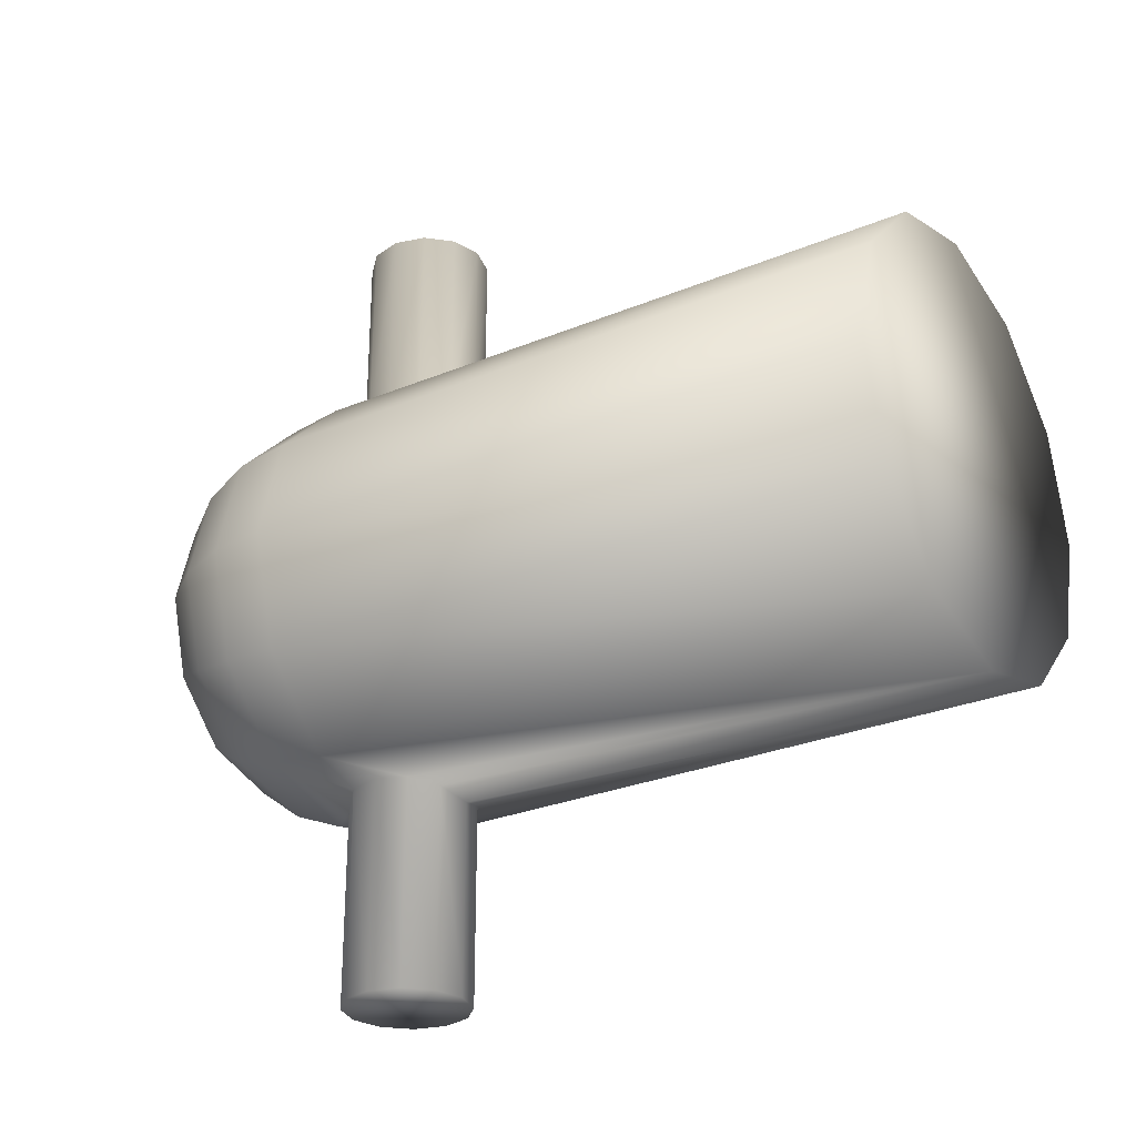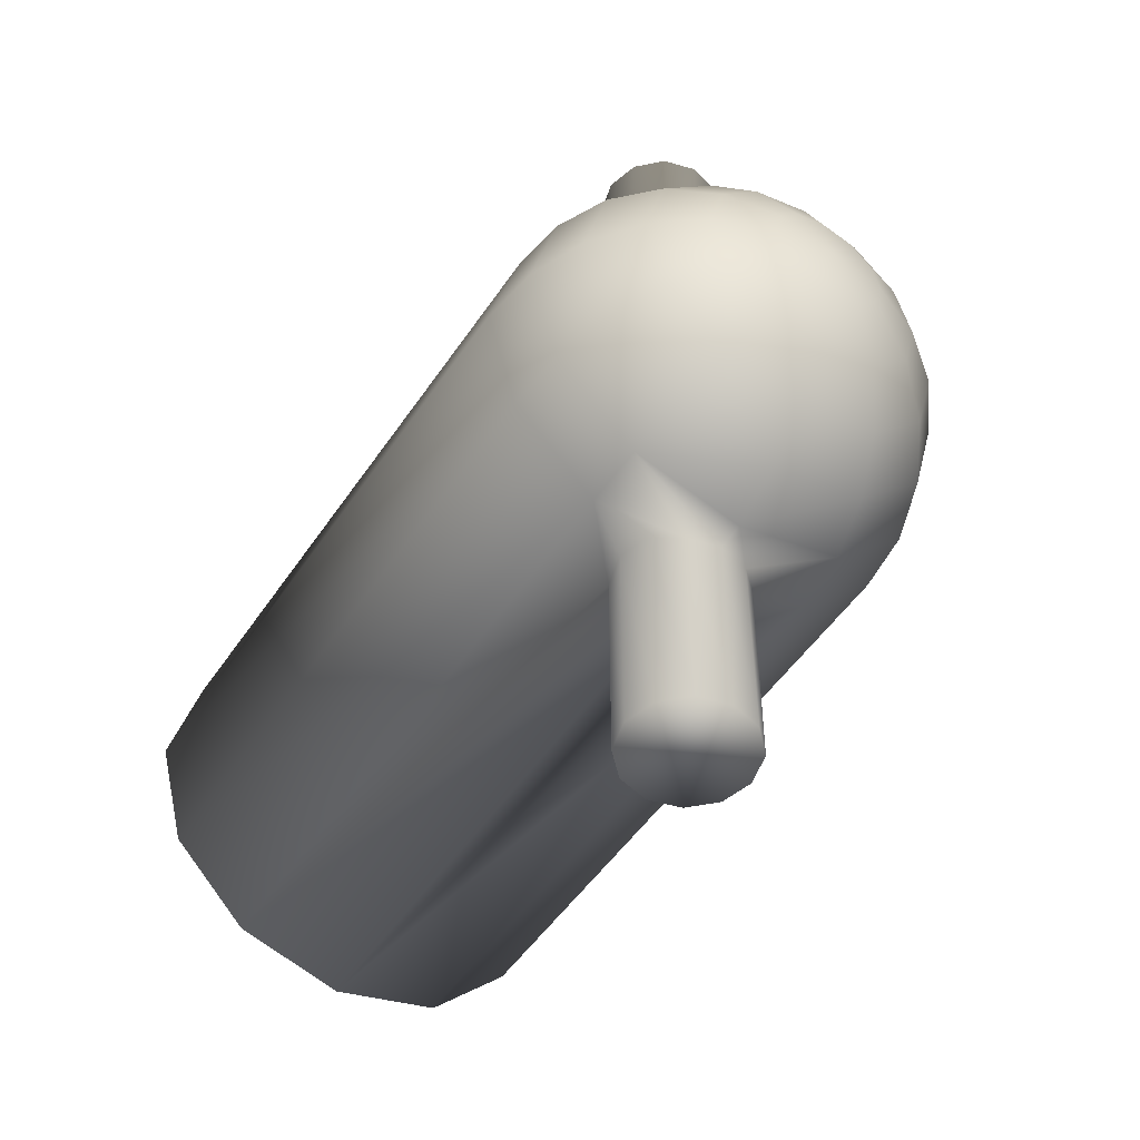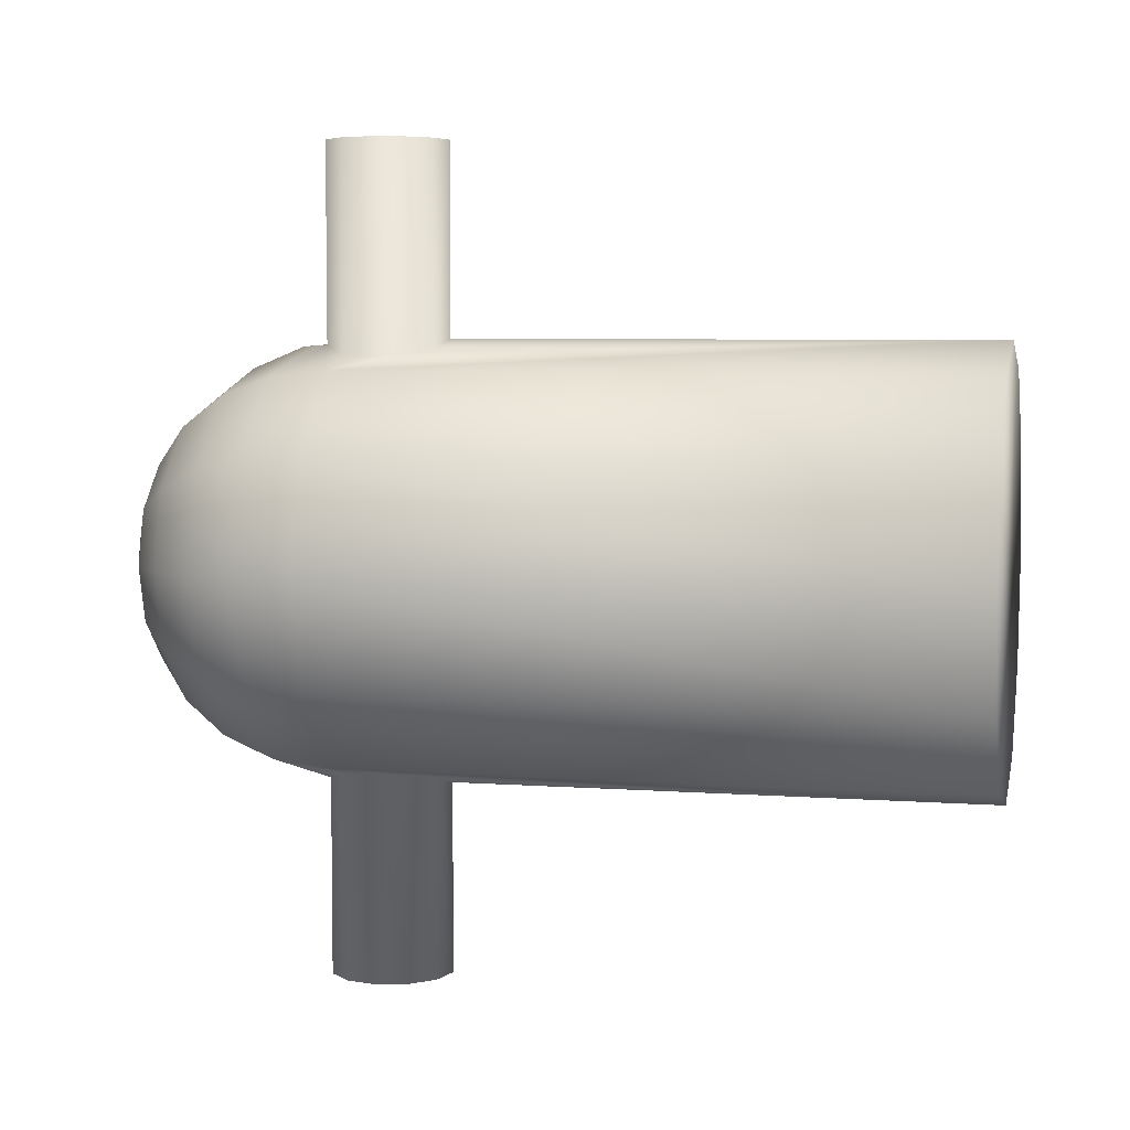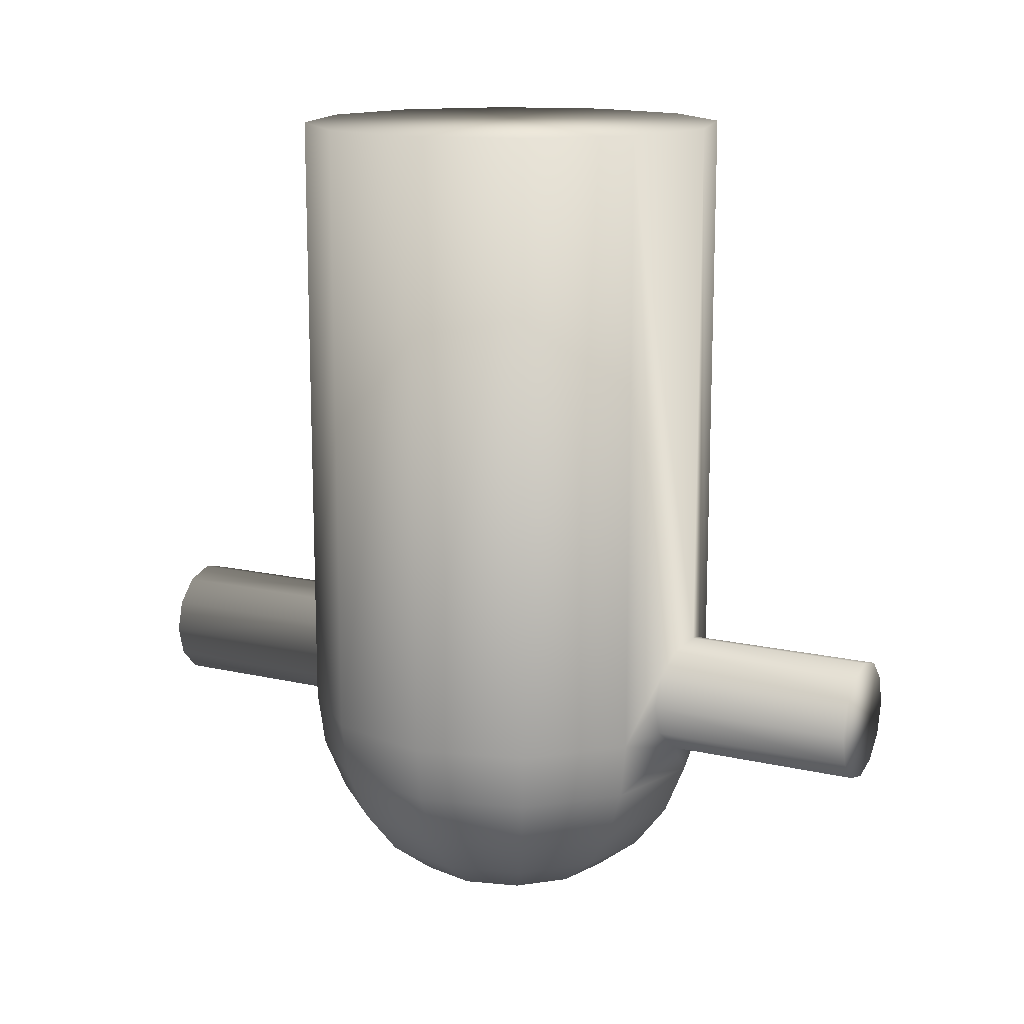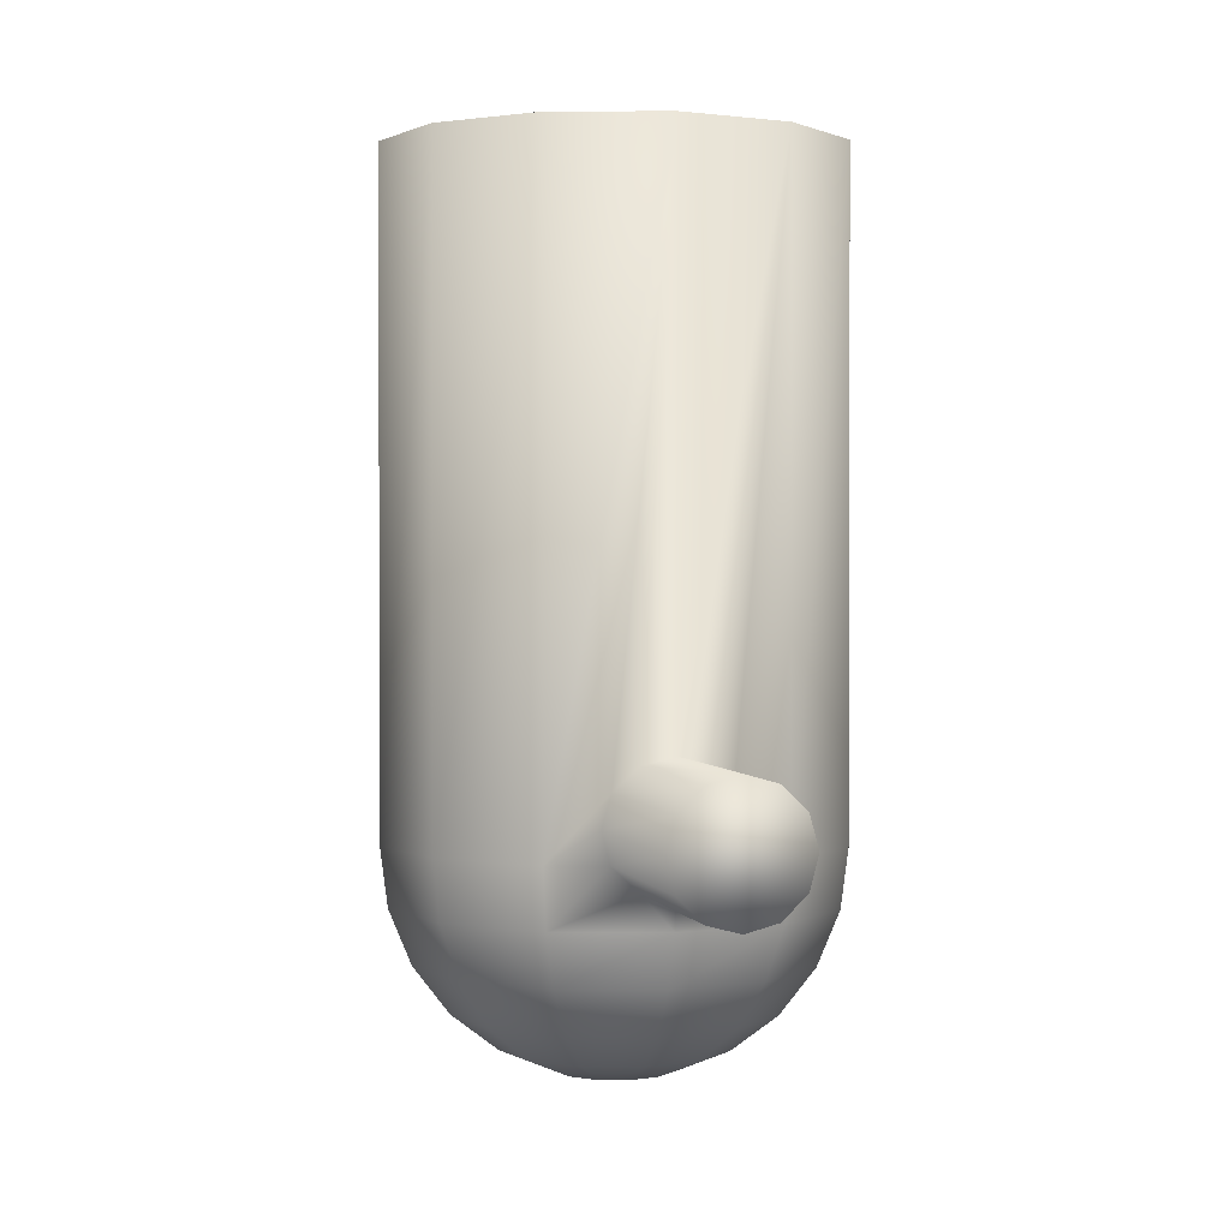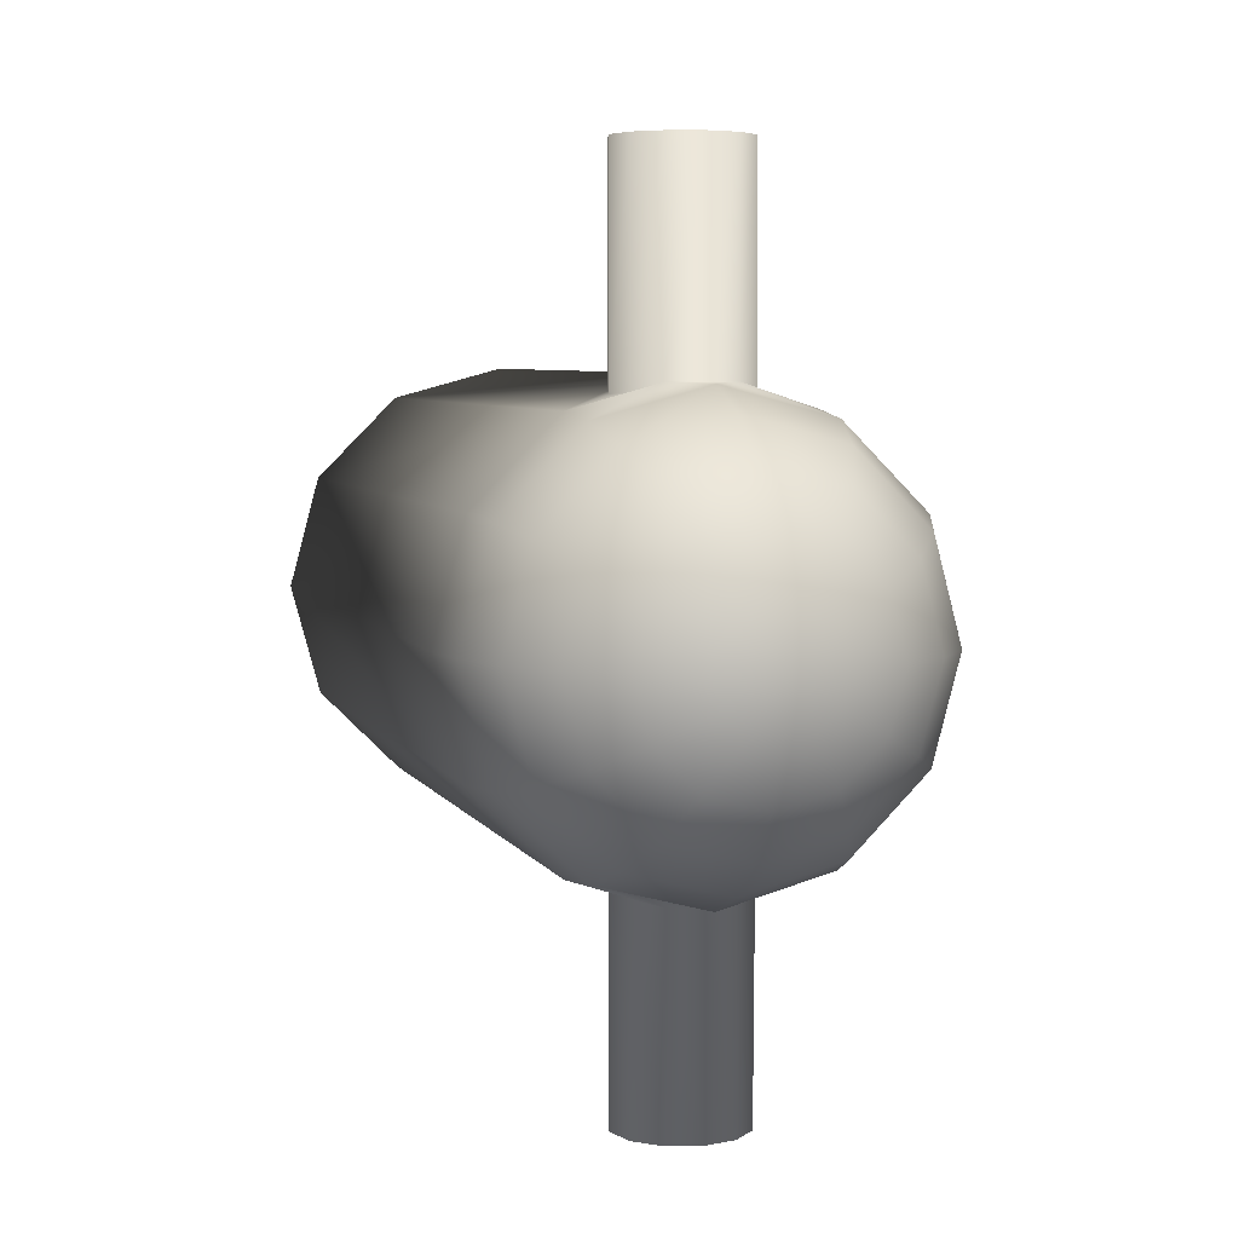
<metadata>
{"format":"obj","ext":"obj","renderer":"f3d","projection":"perspective","resolution":1024,"background":"white","views":[{"elev":-27.7,"azim":-57.5,"up":"+Y"},{"elev":-50.5,"azim":147.3,"up":"+Y"},{"elev":5.4,"azim":-77.1,"up":"+Y"},{"elev":14.3,"azim":117.0,"up":"+Z"},{"elev":1.2,"azim":-13.9,"up":"+Z"},{"elev":5.6,"azim":163.2,"up":"+Y"}]}
</metadata>
<code>
o Cube.002
v -0.2683 -1.843 -0.007788
v -0.2683 -0.8902 -0.007788
v -0.2303 -1.843 -0.1495
v -0.2358 -0.8983 -0.1482
v -0.1265 -1.843 -0.2533
v -0.1265 -0.9385 -0.2533
v 0.01519 -1.843 -0.2913
v 0.01519 -0.9409 -0.2913
v 0.1569 -1.843 -0.2533
v 0.1569 -0.9385 -0.2533
v 0.2607 -1.843 -0.1495
v 0.2624 -0.8985 -0.1489
v 0.2987 -1.843 -0.007788
v 0.2987 -0.8902 -0.007788
v 0.2607 -1.843 0.134
v 0.2607 -0.8997 0.134
v 0.1569 -1.843 0.2377
v 0.1569 -0.9274 0.2377
v 0.01519 -1.843 0.2757
v 0.01519 -0.9648 0.2757
v -0.1265 -1.843 0.2377
v -0.1265 -0.9274 0.2377
v -0.2303 -1.843 0.134
v -0.2303 -0.8997 0.134
v -0.4858 -0.8313 -0.1482
v 0.5142 -0.8313 -0.1482
v 0.01419 0.9007 -0.6501
v 0.01419 0.7418 -0.8573
v 0.02039 0.2935 -1.116
v -0.4858 0.9007 -0.1482
v -0.4688 0.8712 -0.409
v -0.4188 0.7847 -0.6502
v -0.3394 0.6471 -0.8573
v -0.2358 0.4677 -1.016
v -0.1152 0.2588 -1.116
v -0.8518 0.5347 -0.1482
v -0.8223 0.5177 -0.409
v -0.7358 0.4677 -0.6502
v -0.5982 0.3882 -0.8573
v -0.4188 0.2847 -1.016
v -0.21 0.1641 -1.116
v -0.9858 0.03469 -0.1482
v -0.9517 0.03469 -0.409
v -0.8518 0.03469 -0.6502
v -0.6929 0.03469 -0.8573
v -0.4858 0.03469 -1.016
v -0.2446 0.03469 -1.116
v -0.8518 -0.4653 -0.1482
v -0.8223 -0.4483 -0.409
v -0.7358 -0.3983 -0.6502
v -0.5982 -0.3189 -0.8573
v -0.4188 -0.2153 -1.016
v -0.21 -0.09472 -1.116
v -0.4688 -0.8018 -0.409
v -0.4188 -0.7153 -0.6502
v -0.3394 -0.5777 -0.8573
v -0.2358 -0.3983 -1.016
v -0.1152 -0.1895 -1.116
v 0.01419 -0.9312 -0.409
v 0.01419 -0.8313 -0.6501
v 0.01419 -0.6724 -0.8573
v 0.01419 -0.4653 -1.016
v 0.02039 -0.2241 -1.116
v 0.4972 -0.8018 -0.409
v 0.4472 -0.7153 -0.6501
v 0.3677 -0.5777 -0.8573
v 0.2642 -0.3983 -1.016
v 0.1436 -0.1895 -1.116
v 0.8802 -0.4653 -0.1482
v 0.8507 -0.4483 -0.409
v 0.7642 -0.3983 -0.6501
v 0.6266 -0.3189 -0.8573
v 0.4472 -0.2153 -1.016
v 0.2383 -0.09472 -1.116
v 1.014 0.03469 -0.1482
v 0.9801 0.03469 -0.409
v 0.8802 0.03469 -0.6501
v 0.7213 0.03469 -0.8573
v 0.5142 0.03469 -1.016
v 0.273 0.03469 -1.116
v 0.8802 0.5347 -0.1482
v 0.8507 0.5177 -0.409
v 0.7642 0.4677 -0.6501
v 0.6266 0.3882 -0.8573
v 0.4472 0.2847 -1.016
v 0.2383 0.1641 -1.116
v 0.5142 0.9007 -0.1482
v 0.4972 0.8712 -0.409
v 0.4472 0.7847 -0.6501
v 0.3677 0.6471 -0.8573
v 0.2642 0.4677 -1.016
v 0.1436 0.2588 -1.116
v 0.01419 1.001 -0.409
v 0.01419 0.5347 -1.016
v 0.01419 0.03469 -1.15
v -0.9858 0.03469 2.749
v -0.8518 -0.4653 2.749
v -0.4858 -0.8313 2.749
v 0.01419 -0.9653 2.749
v 0.5142 -0.8313 2.749
v 0.8802 -0.4653 2.749
v 1.014 0.03469 2.749
v 0.8802 0.5347 2.749
v 0.5142 0.9007 2.749
v 0.01419 1.035 2.749
v -0.4858 0.9007 2.749
v -0.8518 0.5347 2.749
v -0.2683 1.912 -0.007788
v -0.2683 0.9596 -0.007788
v -0.2303 1.912 -0.1495
v -0.2358 0.9677 -0.1482
v -0.1265 1.912 -0.2533
v -0.1265 1.008 -0.2533
v 0.01519 1.912 -0.2913
v 0.01519 1.01 -0.2913
v 0.1569 1.912 -0.2533
v 0.1569 1.008 -0.2533
v 0.2607 1.912 -0.1495
v 0.2624 0.9679 -0.1489
v 0.2987 1.912 -0.007788
v 0.2987 0.9596 -0.007788
v 0.2607 1.912 0.134
v 0.2607 0.9691 0.134
v 0.1569 1.912 0.2377
v 0.1569 0.9968 0.2377
v 0.01519 1.912 0.2757
v 0.01519 1.034 0.2757
v -0.1265 1.912 0.2377
v -0.1265 0.9968 0.2377
v -0.2303 1.912 0.134
v -0.2303 0.9691 0.134
f 1 2 4
f 1 4 3
f 3 4 6
f 3 6 5
f 5 6 8
f 5 8 7
f 7 8 10
f 7 10 9
f 9 10 12
f 9 12 11
f 11 12 14
f 11 14 13
f 13 14 16
f 13 16 15
f 15 16 18
f 15 18 17
f 17 18 20
f 17 20 19
f 19 20 22
f 19 22 21
f 30 111 113
f 30 113 31
f 2 1 23
f 2 23 24
f 21 22 24
f 21 24 23
f 17 19 21
f 17 21 23
f 15 17 23
f 1 15 23
f 1 13 15
f 1 3 13
f 3 11 13
f 3 5 11
f 5 9 11
f 5 7 9
f 4 2 25
f 12 26 14
f 109 111 30
f 48 25 98
f 48 98 97
f 26 69 101
f 26 101 100
f 28 33 32
f 28 32 27
f 33 39 38
f 33 38 32
f 34 40 39
f 34 39 33
f 35 41 40
f 35 40 34
f 31 37 36
f 31 36 30
f 32 38 37
f 32 37 31
f 39 45 44
f 39 44 38
f 40 46 45
f 40 45 39
f 41 47 46
f 41 46 40
f 37 43 42
f 37 42 36
f 38 44 43
f 38 43 37
f 45 51 50
f 45 50 44
f 46 52 51
f 46 51 45
f 47 53 52
f 47 52 46
f 43 49 48
f 43 48 42
f 44 50 49
f 44 49 43
f 50 55 54
f 50 54 49
f 51 56 55
f 51 55 50
f 52 57 56
f 52 56 51
f 53 58 57
f 53 57 52
f 55 60 59
f 55 59 54
f 56 61 60
f 56 60 55
f 57 62 61
f 57 61 56
f 58 63 62
f 58 62 57
f 60 65 64
f 60 64 59
f 61 66 65
f 61 65 60
f 62 67 66
f 62 66 61
f 63 68 67
f 63 67 62
f 99 98 25
f 24 99 25
f 24 22 99
f 22 20 99
f 24 25 2
f 65 71 70
f 65 70 64
f 66 72 71
f 66 71 65
f 67 73 72
f 67 72 66
f 68 74 73
f 68 73 67
f 70 76 75
f 70 75 69
f 71 77 76
f 71 76 70
f 72 78 77
f 72 77 71
f 73 79 78
f 73 78 72
f 74 80 79
f 74 79 73
f 76 82 81
f 76 81 75
f 77 83 82
f 77 82 76
f 78 84 83
f 78 83 77
f 79 85 84
f 79 84 78
f 80 86 85
f 80 85 79
f 82 88 87
f 82 87 81
f 83 89 88
f 83 88 82
f 84 90 89
f 84 89 83
f 85 91 90
f 85 90 84
f 86 92 91
f 86 91 85
f 94 34 33
f 94 33 28
f 29 35 34
f 29 34 94
f 95 35 29
f 27 32 31
f 27 31 93
f 95 41 35
f 95 47 41
f 95 53 47
f 95 58 53
f 95 63 58
f 95 68 63
f 95 74 68
f 95 80 74
f 95 86 80
f 95 92 86
f 95 29 92
f 89 27 93
f 89 93 88
f 90 28 27
f 90 27 89
f 91 94 28
f 91 28 90
f 92 29 94
f 92 94 91
f 64 70 69
f 64 69 26
f 20 100 99
f 20 18 100
f 18 16 100
f 16 26 100
f 16 14 26
f 69 75 102
f 69 102 101
f 75 81 103
f 75 103 102
f 42 48 97
f 42 97 96
f 36 42 96
f 36 96 107
f 108 110 111
f 108 111 109
f 110 112 113
f 110 113 111
f 112 114 115
f 112 115 113
f 114 116 117
f 114 117 115
f 116 118 119
f 116 119 117
f 118 120 121
f 118 121 119
f 120 122 123
f 120 123 121
f 122 124 125
f 122 125 123
f 124 126 127
f 124 127 125
f 126 128 129
f 126 129 127
f 105 104 127
f 104 125 127
f 104 123 125
f 104 87 123
f 87 121 123
f 130 108 109
f 130 109 131
f 128 130 131
f 128 131 129
f 128 126 124
f 130 128 124
f 130 124 122
f 108 130 122
f 108 122 120
f 108 120 110
f 120 118 110
f 118 112 110
f 118 116 112
f 116 114 112
f 87 88 117
f 87 117 119
f 113 115 93
f 113 93 31
f 106 105 30
f 105 131 30
f 105 129 131
f 105 127 129
f 131 109 30
f 121 87 119
f 49 54 25
f 49 25 48
f 117 88 93
f 117 93 115
f 36 107 106
f 36 106 30
f 87 104 103
f 87 103 81
f 54 6 4
f 54 4 25
f 59 8 6
f 59 6 54
f 64 10 8
f 64 8 59
f 26 12 10
f 26 10 64
f 103 101 102
f 103 104 101
f 104 100 101
f 104 105 100
f 105 99 100
f 105 106 99
f 106 98 99
f 106 107 98
f 107 97 98
f 107 96 97

</code>
